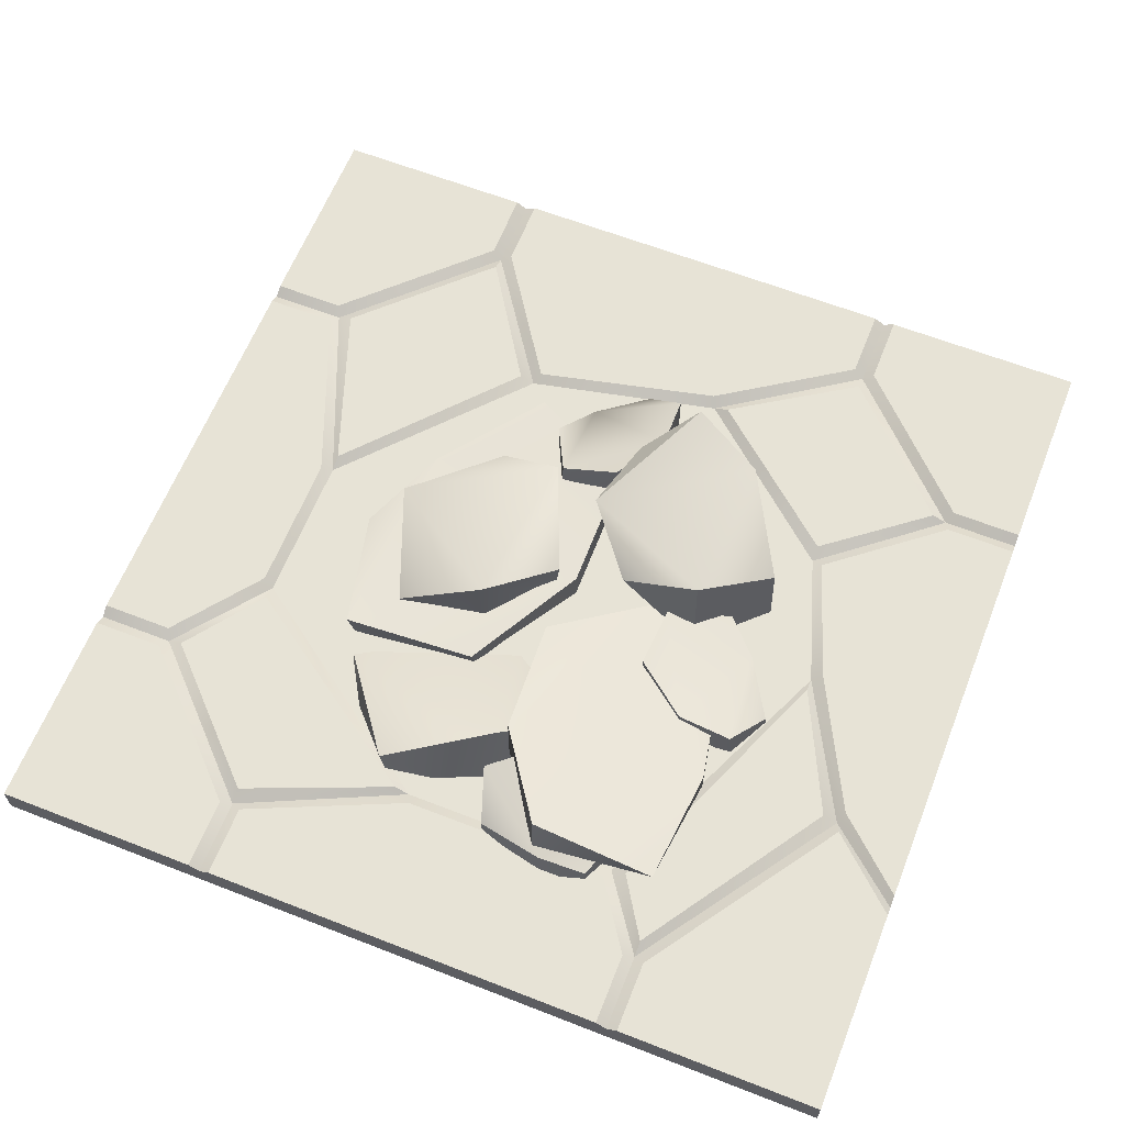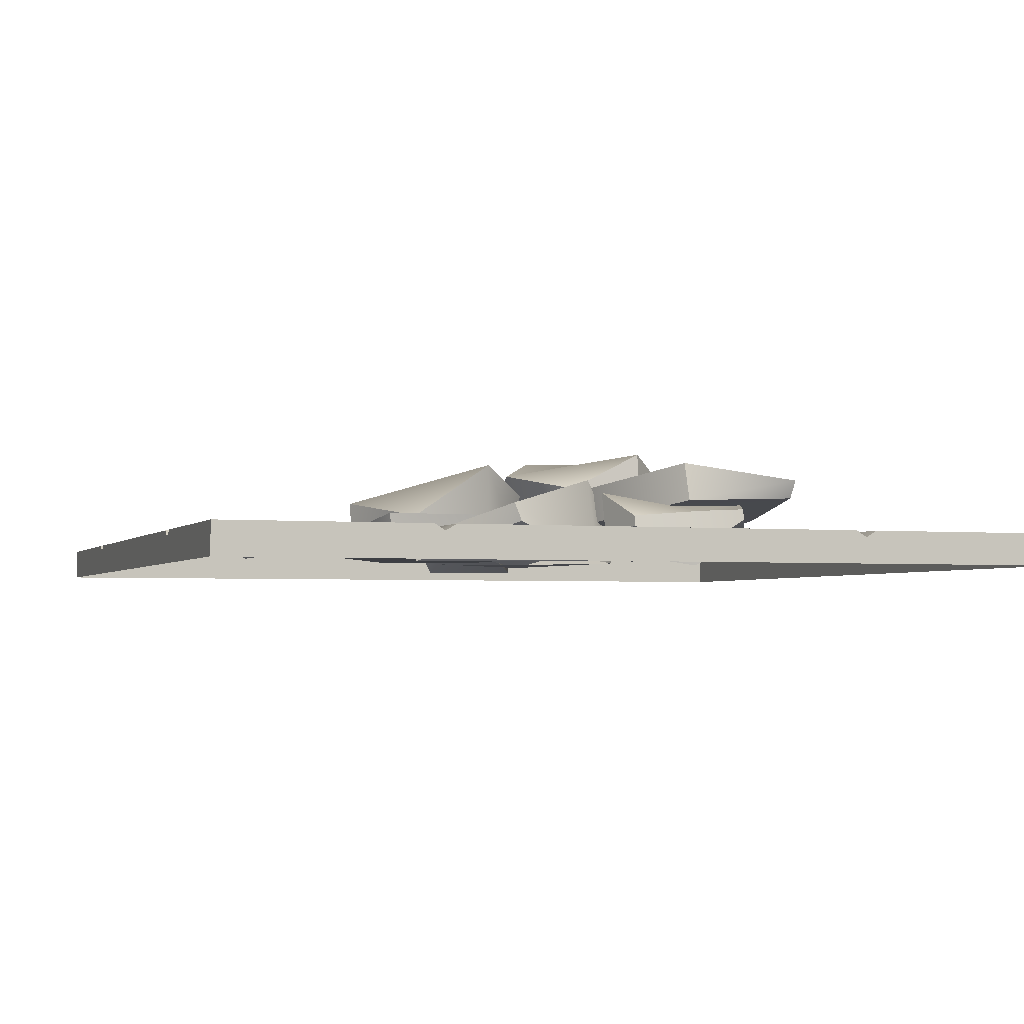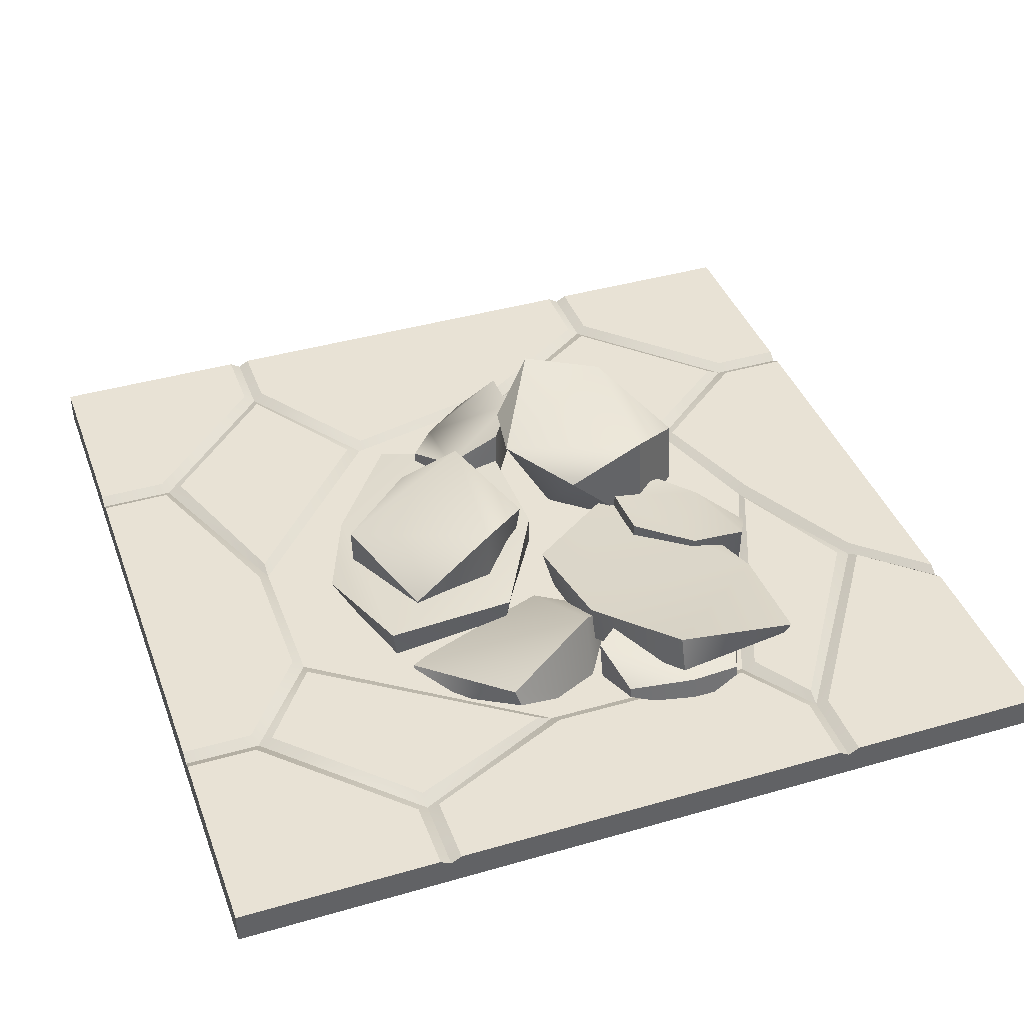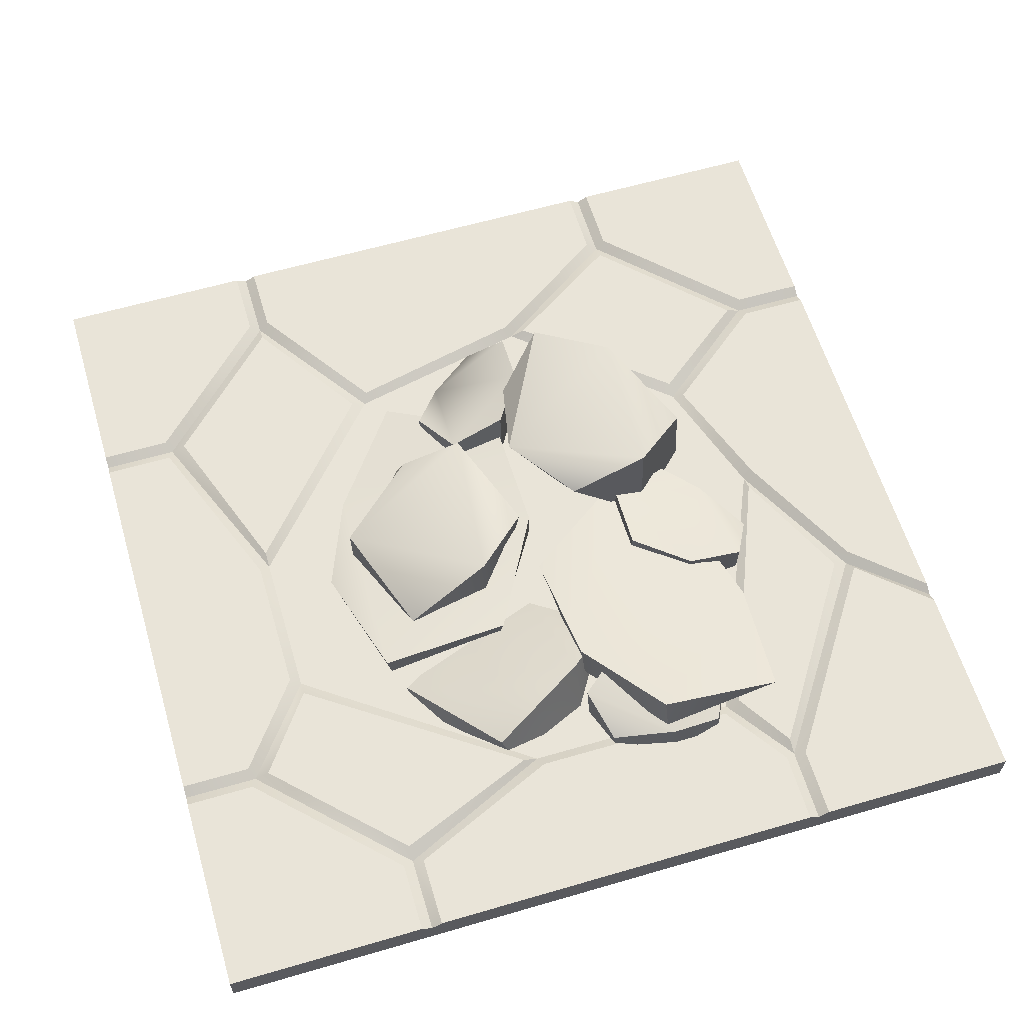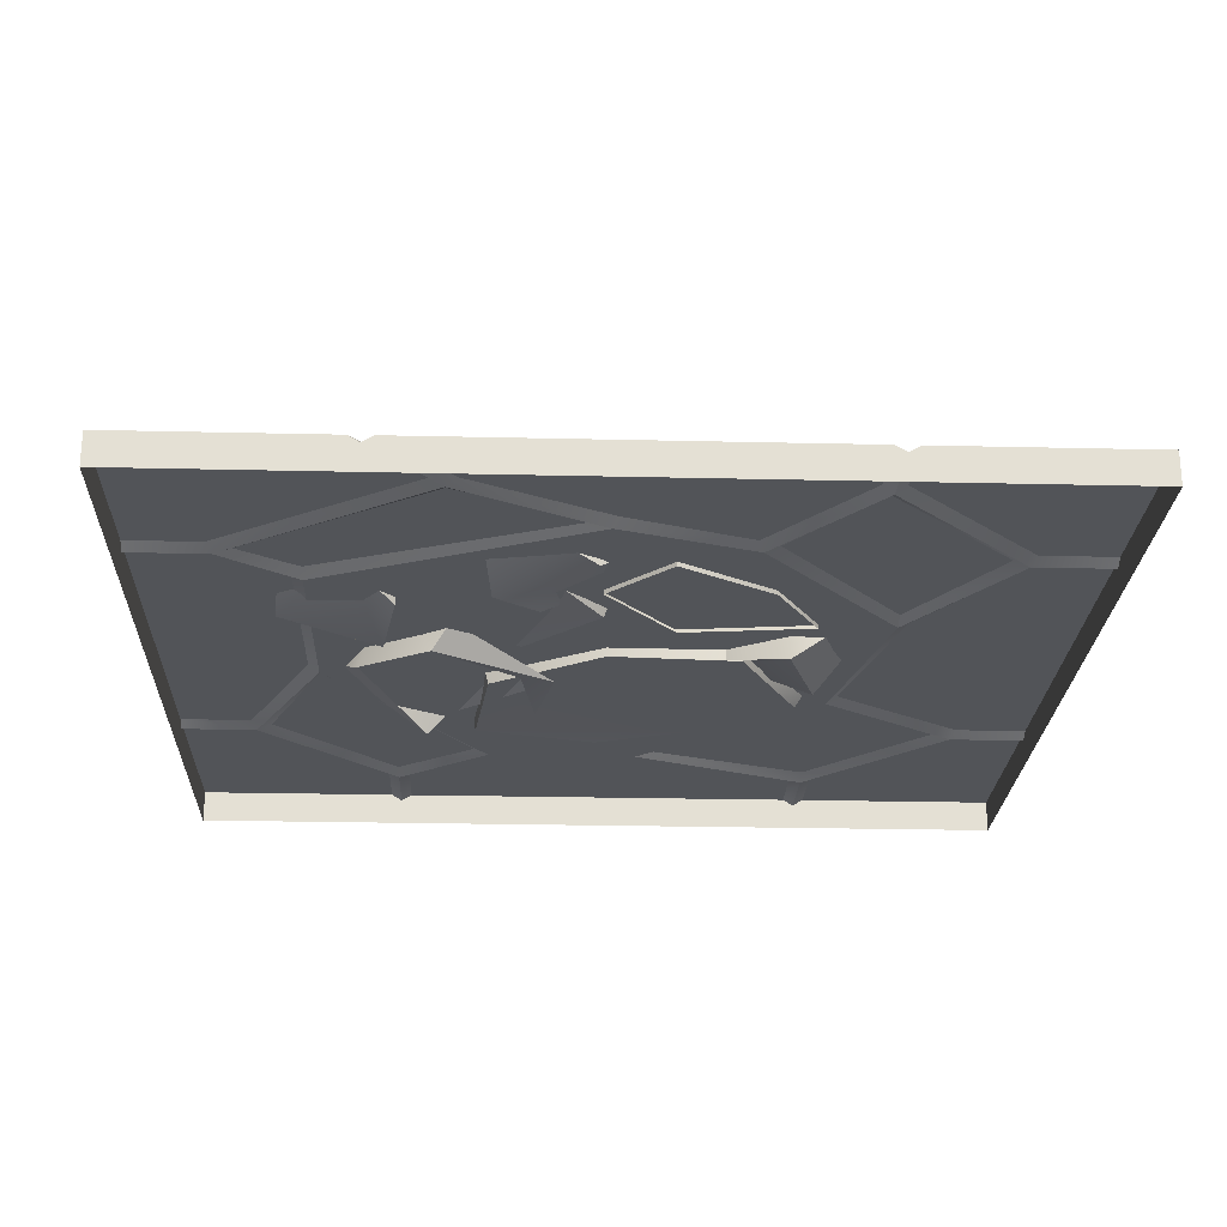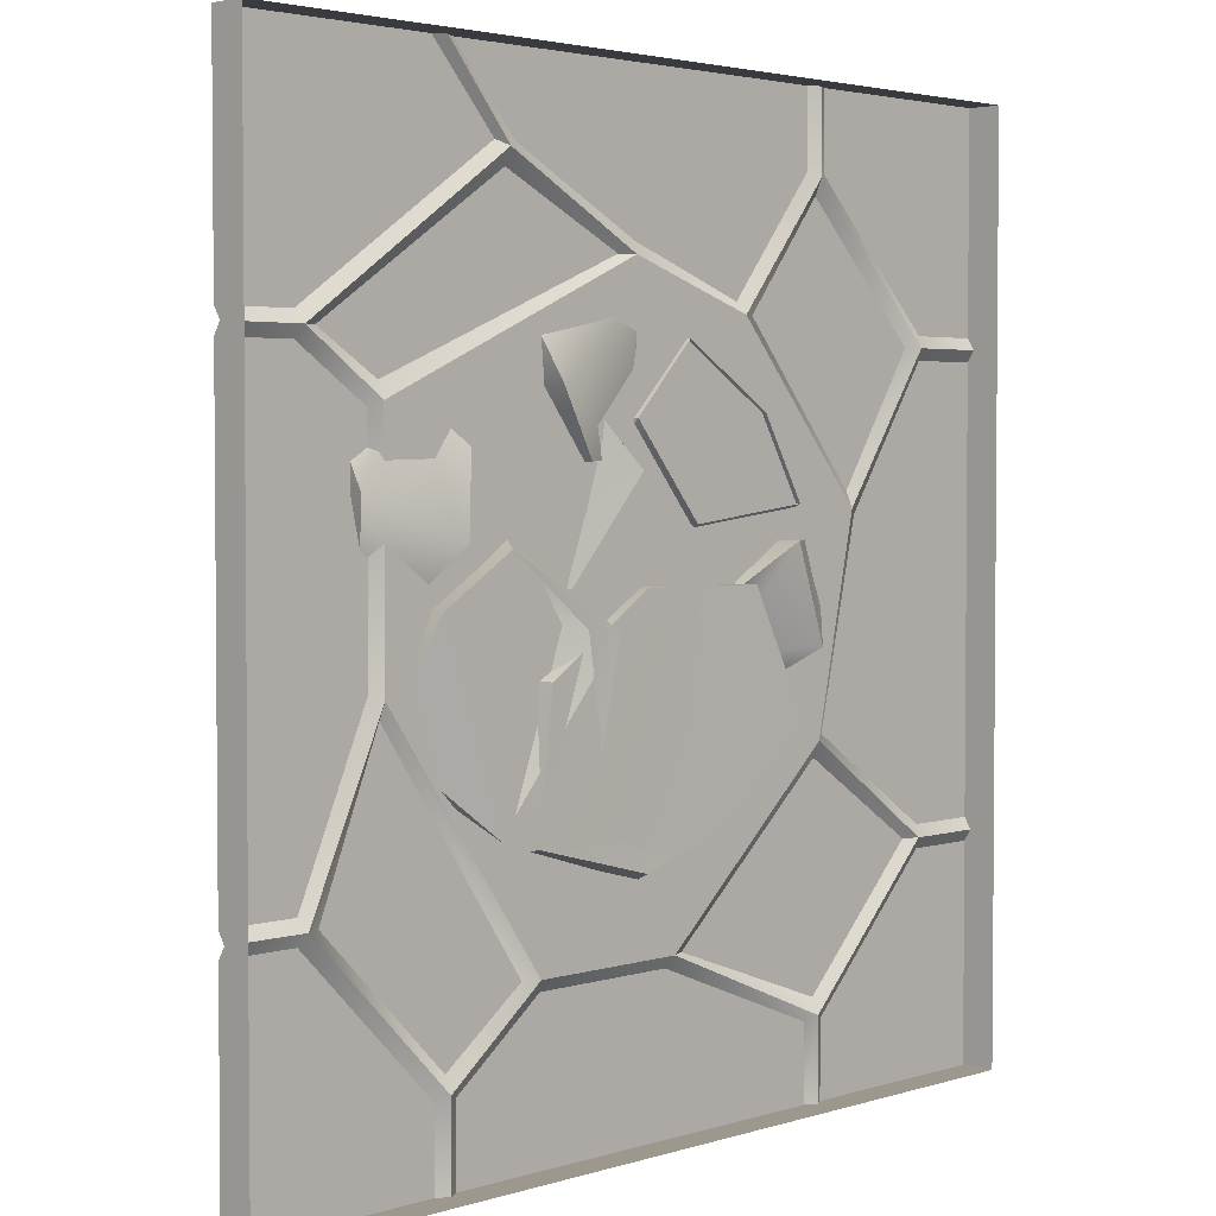
<metadata>
{"format":"obj","ext":"obj","renderer":"f3d","projection":"perspective","resolution":1024,"background":"white","views":[{"elev":62.6,"azim":-68.4,"up":"+Y"},{"elev":-3.1,"azim":-109.4,"up":"+Y"},{"elev":40.6,"azim":-109.5,"up":"+Y"},{"elev":60.7,"azim":-106.6,"up":"+Y"},{"elev":-23.2,"azim":-2.3,"up":"+Y"},{"elev":3.1,"azim":-46.6,"up":"+Z"}]}
</metadata>
<code>
o floor_tile_large_rocks
v -2 0.05 2
v 0 0.02 0
v -1.35 0.05 0.7328
v -1.3 0.05 0.8243
v -1.3 0.02 0.7554
v -0.1243 0.05 1.3
v -0.03284 0.05 1.35
v -0.05536 0.02 1.3
v -0.65 0.05 1.667
v -0.7 0.05 1.576
v -0.75 0.05 1.667
v -0.7 0.02 1.645
v -1.667 0.05 0.95
v -1.667 0.05 1.05
v -1.576 0.05 1
v -1.645 0.02 1
v -0.95 0.05 2
v -1.05 0.05 2
v -1 0.02 2
v -2 0.05 1.05
v -2 0.05 0.95
v -2 0.02 1
v -2 -0.1 2
v -2 0.05 -2
v -0.95 0.05 -1.667
v -1.05 0.05 -1.667
v -1 0.05 -1.576
v -1 0.02 -1.645
v -0.5328 0.05 -1.35
v -0.6243 0.05 -1.3
v -0.5554 0.02 -1.3
v -1.3 0.05 -0.3243
v -1.35 0.05 -0.2328
v -1.3 0.02 -0.2554
v -1.667 0.05 -1.05
v -1.667 0.05 -0.95
v -1.576 0.05 -1
v -1.645 0.02 -1
v -1.05 0.05 -2
v -0.95 0.05 -2
v -1 0.02 -2
v -2 0.05 -0.95
v -2 0.05 -1.05
v -2 0.02 -1
v -2 -0.1 -2
v 2 0.05 -2
v 1.05 0.05 -1.667
v 0.95 0.05 -1.667
v 1 0.05 -1.576
v 1 0.02 -1.645
v 1.667 0.05 -1.05
v 1.576 0.05 -1
v 1.667 0.05 -0.95
v 1.645 0.02 -1
v 1.05 0.05 -0.5328
v 1 0.05 -0.6243
v 1 0.02 -0.5554
v 0.1328 0.05 -1.35
v 0.2243 0.05 -1.3
v 0.1554 0.02 -1.3
v 0.95 0.05 -2
v 1.05 0.05 -2
v 1 0.02 -2
v 2 0.05 -1.05
v 2 0.05 -0.95
v 2 0.02 -1
v 2 -0.1 -2
v 2 0.05 2
v 1.25 0.05 0.3328
v 1.2 0.05 0.4243
v 1.2 0.02 0.3554
v 1.667 0.05 0.95
v 1.576 0.05 1
v 1.667 0.05 1.05
v 1.645 0.02 1
v 1.05 0.05 1.667
v 1 0.05 1.576
v 0.95 0.05 1.667
v 1 0.02 1.645
v 0.5328 0.05 1.15
v 0.6243 0.05 1.1
v 0.5554 0.02 1.1
v 2 0.05 0.95
v 2 0.05 1.05
v 2 0.02 1
v 1.05 0.05 2
v 0.95 0.05 2
v 1 0.02 2
v 2 -0.1 2
v -0.05158 -0.03192 -0.9672
v -0.04525 0.05066 -1.008
v 0.3906 -0.02159 -0.8329
v 0.3906 0.05066 -0.8329
v -0.03221 -0.02159 0.08474
v -0.5483 -0.03192 -0.2324
v -0.6117 -0.03192 -0.8242
v -0.6018 0.1668 -0.2255
v -0.03221 0.1668 0.08474
v -0.6391 0.1668 -0.8538
v 0.8993 0.05066 -0.4531
v 0.8429 -0.03192 -0.4709
v 0.5602 -0.03192 0.07715
v 0.5602 0.1668 0.07715
v -0.4269 0.07077 -0.6352
v -0.4445 0.1668 -0.6653
v 0.06548 0.04258 -0.8573
v 0.07901 0.2486 -0.8617
v 0.3733 0.04232 -0.1744
v -0.06465 0.06492 -0.01481
v -0.363 0.07808 -0.2501
v -0.07756 0.2972 0.01576
v 0.3956 0.3823 -0.1818
v -0.3767 0.4325 -0.2593
v 0.5261 0.009568 -0.5175
v 0.4303 0.2478 -0.4769
v 0.05798 0.1212 0.8546
v 0.0523 0.1708 0.8525
v -0.09254 -0.01206 1.018
v -0.1121 0.1589 1.01
v -0.5258 -0.07043 0.8177
v -0.3274 -0.01525 0.5471
v -0.04121 0.09658 0.5526
v -0.3644 0.2585 0.5482
v -0.5618 0.2445 0.8039
v -0.06048 0.215 0.5605
v -0.3777 0.1356 1.172
v -0.372 0.08601 1.175
v -0.5636 0.05946 1.069
v -0.5857 0.2531 1.061
v -1.25 0.1069 -0.3914
v -1.236 0.1929 -0.4213
v -0.8312 -0.07315 -0.7767
v -0.7407 0.03336 -0.7832
v -0.4058 -0.07315 -0.05389
v -0.7863 -0.07315 0.2443
v -1.112 -0.07315 0.044
v -0.7045 0.04813 0.2858
v -0.2565 -0.08517 -0.06469
v -0.9923 0.3227 0.04032
v -0.3374 -0.07315 -0.4952
v -0.04441 0.3466 0.327
v 0.2581 -5.1e-05 0.3108
v 0.2714 0.4245 0.06395
v 0.6483 -5.1e-05 0.7301
v 0.216 -5.1e-05 1
v -0.07018 -5.1e-05 0.7059
v 0.2282 0.353 0.9885
v 0.6483 0.5362 0.7301
v -0.05795 0.5362 0.694
v 0.6617 0.3466 0.1474
v 0.8545 -5.1e-05 0.3799
v 0.8545 0.5362 0.3799
v -0.4108 0.06523 0.8984
v -0.3821 0.1385 0.9283
v -0.807 0.1529 1.013
v -0.7954 0.2176 1.009
v -0.9437 0.1227 0.1022
v -0.4017 0.01506 0.09099
v -0.06164 -0.02069 0.5127
v -0.333 0.1847 0.04859
v -0.9133 0.2915 0.09204
v 0.005571 0.1517 0.5111
v -1.364 0.3175 0.9695
v -1.327 0.2334 0.9597
v -1.386 0.2104 0.4007
v -1.354 0.3885 0.39
v -1.418 0.1212 0.6686
v -1.412 0.1708 0.666
v -1.433 -0.01206 0.4471
v -1.414 0.1589 0.438
v -0.9899 -0.07043 0.2695
v -0.9294 -0.01525 0.5996
v -1.13 0.09658 0.8039
v -0.9048 0.2585 0.5719
v -0.9551 0.2445 0.2528
v -1.122 0.215 0.7844
v -1.349 0.1356 0.1338
v -1.355 0.08601 0.1364
v -1.147 0.05946 0.0694
v -1.125 0.2531 0.05912
v 0.7331 0.07398 -0.3097
v 0.7331 0.1391 -0.3097
v 0.8917 -0.08531 -0.1745
v 0.8917 0.1391 -0.1745
v 0.7495 -0.08531 0.2407
v 0.4868 -0.02796 0.08049
v 0.4678 0.07398 -0.1901
v 0.4992 0.3314 0.08446
v 0.7495 0.3281 0.2407
v 0.4802 0.2295 -0.1861
v 1.063 0.1391 0.05276
v 1.063 0.07398 0.05276
v 0.9851 0.07398 0.238
v 0.9851 0.3281 0.238
f 18 20 1
f 4 15 10 6
f 4 6 8 5
f 2 31 34
f 9 7 8 12
f 12 8 6 10
f 15 4 5 16
f 16 5 3 13
f 14 11 12 16
f 16 12 10 15
f 2 8 82
f 2 60 31
f 57 71 69 55
f 11 18 19 12
f 12 19 17 9
f 20 14 16 22
f 22 16 13 21
f 20 22 23 1
f 18 1 23 19
f 89 88 19 23
f 33 36 13 3
f 11 14 20 18
f 69 72 53 55
f 83 85 66 65
f 22 21 42 44
f 43 39 24
f 27 37 32 30
f 27 30 31 28
f 28 31 29 25
f 2 57 60
f 34 31 30 32
f 37 27 28 38
f 38 28 26 35
f 36 33 34 38
f 38 34 32 37
f 39 26 28 41
f 41 28 25 40
f 60 58 29 31
f 80 82 8 7
f 42 36 38 44
f 44 38 35 43
f 48 61 40 25
f 22 44 45 23
f 39 41 45 24
f 44 43 24 45
f 58 48 25 29
f 36 42 21 13
f 35 26 39 43
f 63 67 45 41
f 41 40 61 63
f 49 59 56 52
f 49 52 54 50
f 50 54 51 47
f 55 53 54 57
f 57 54 52 56
f 59 49 50 60
f 60 50 48 58
f 2 82 71
f 60 57 56 59
f 61 48 50 63
f 63 50 47 62
f 53 65 66 54
f 54 66 64 51
f 2 71 57
f 62 64 46
f 64 66 67 46
f 78 80 7 9
f 67 66 85 89
f 63 62 46 67
f 47 51 64 62
f 87 78 9 17
f 84 86 68
f 88 87 17 19
f 70 81 77 73
f 70 73 75 71
f 71 75 72 69
f 76 74 75 79
f 79 75 73 77
f 81 70 71 82
f 2 34 5
f 80 78 79 82
f 82 79 77 81
f 74 84 85 75
f 75 85 83 72
f 78 87 88 79
f 79 88 86 76
f 86 88 89 68
f 72 83 65 53
f 85 84 68 89
f 74 76 86 84
f 33 3 5 34
f 2 5 8
f 91 93 92
f 92 101 102
f 92 93 100
f 96 91 90
f 96 94 95
f 93 91 99
f 92 94 96
f 98 99 97
f 95 97 99
f 95 94 98
f 91 96 99
f 101 100 102
f 102 100 103
f 93 98 103
f 98 94 102
f 98 93 99
f 100 93 103
f 94 92 102
f 97 95 98
f 103 98 102
f 90 92 96
f 101 92 100
f 90 91 92
f 96 95 99
f 105 107 106
f 114 106 115
f 106 107 115
f 110 105 104
f 107 105 113
f 112 113 111
f 109 111 113
f 109 108 112
f 105 110 113
f 107 112 115
f 112 108 114
f 112 107 113
f 111 109 112
f 115 112 114
f 104 105 106
f 110 109 113
f 117 119 118
f 118 127 128
f 118 119 126
f 122 117 116
f 122 120 121
f 119 117 125
f 118 120 122
f 124 125 123
f 122 121 123
f 121 120 124
f 117 122 125
f 127 126 128
f 128 126 129
f 119 124 129
f 124 120 128
f 124 119 125
f 126 119 129
f 120 118 128
f 123 121 124
f 129 124 128
f 116 118 122
f 127 118 126
f 116 117 118
f 125 122 123
f 131 133 132
f 136 131 130
f 133 131 139
f 138 139 137
f 135 137 139
f 135 134 138
f 131 136 139
f 138 134 140
f 138 133 139
f 137 135 138
f 130 132 136
f 130 131 132
f 136 135 139
f 142 150 151
f 143 141 149
f 148 149 147
f 146 145 147 149
f 145 144 148
f 141 146 149
f 151 150 152
f 143 148 152
f 148 144 151
f 148 143 149
f 150 143 152
f 147 145 148
f 152 148 151
f 141 142 146
f 142 143 150
f 142 141 143
f 154 156 155
f 155 164 165
f 155 156 163
f 159 154 153
f 159 157 158
f 156 154 162
f 155 157 159
f 161 162 160
f 158 160 162
f 158 157 161
f 154 159 162
f 164 163 165
f 165 163 166
f 156 161 166
f 161 157 165
f 161 156 162
f 163 156 166
f 157 155 165
f 160 158 161
f 166 161 165
f 153 155 159
f 164 155 163
f 153 154 155
f 159 158 162
f 168 170 169
f 169 178 179
f 169 170 177
f 173 168 167
f 173 171 172
f 170 168 176
f 169 171 173
f 175 176 174
f 173 172 174
f 172 171 175
f 168 173 176
f 178 177 179
f 179 177 180
f 170 175 180
f 175 171 179
f 175 170 176
f 177 170 180
f 171 169 179
f 174 172 175
f 180 175 179
f 167 169 173
f 178 169 177
f 167 168 169
f 176 173 174
f 182 184 183
f 183 192 193
f 183 184 191
f 187 182 181
f 187 185 186
f 184 182 190
f 183 185 187
f 189 190 188
f 187 186 188
f 186 185 189
f 182 187 190
f 192 191 193
f 193 191 194
f 184 189 194
f 189 185 193
f 189 184 190
f 191 184 194
f 185 183 193
f 188 186 189
f 194 189 193
f 181 183 187
f 192 183 191
f 181 182 183
f 190 187 188
l 140 132

</code>
